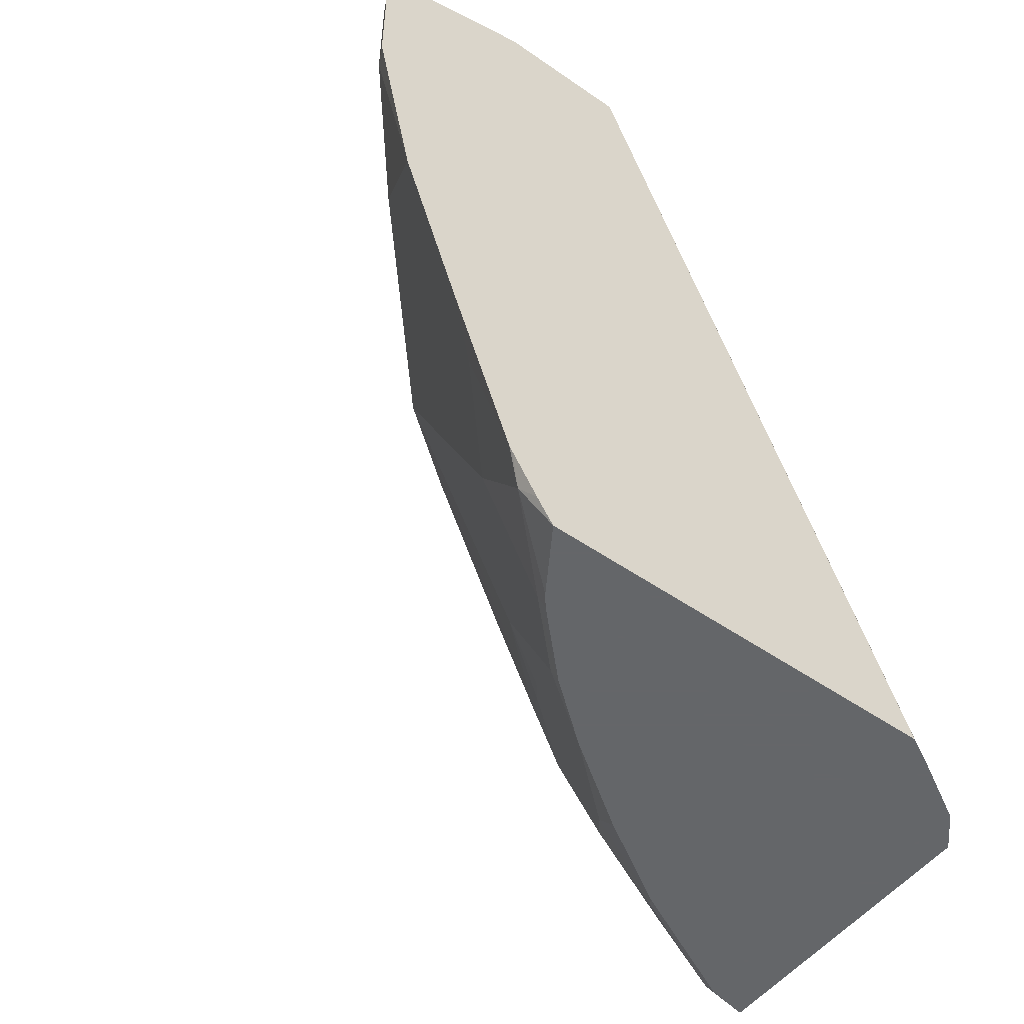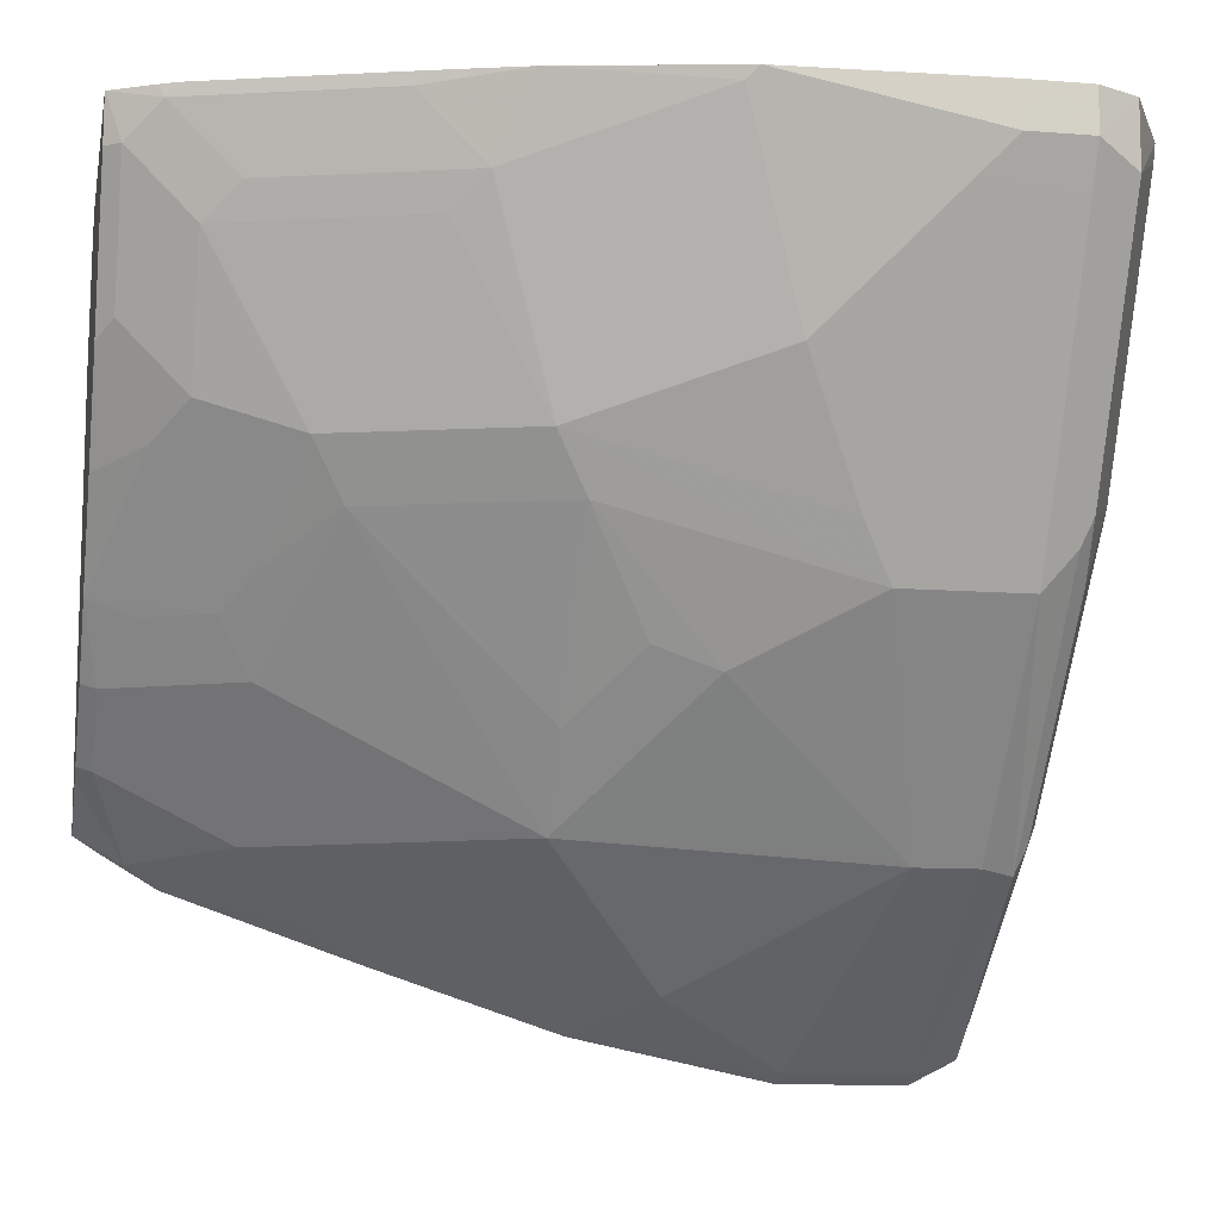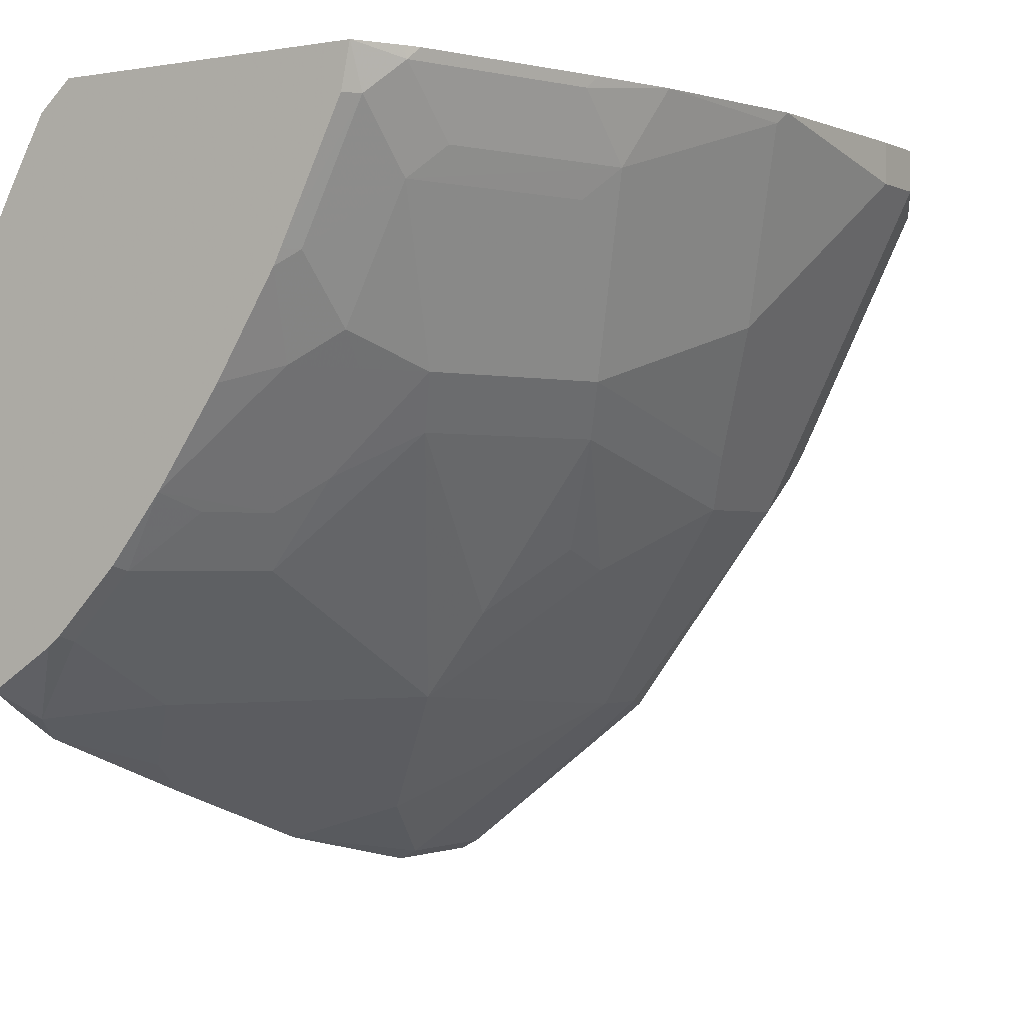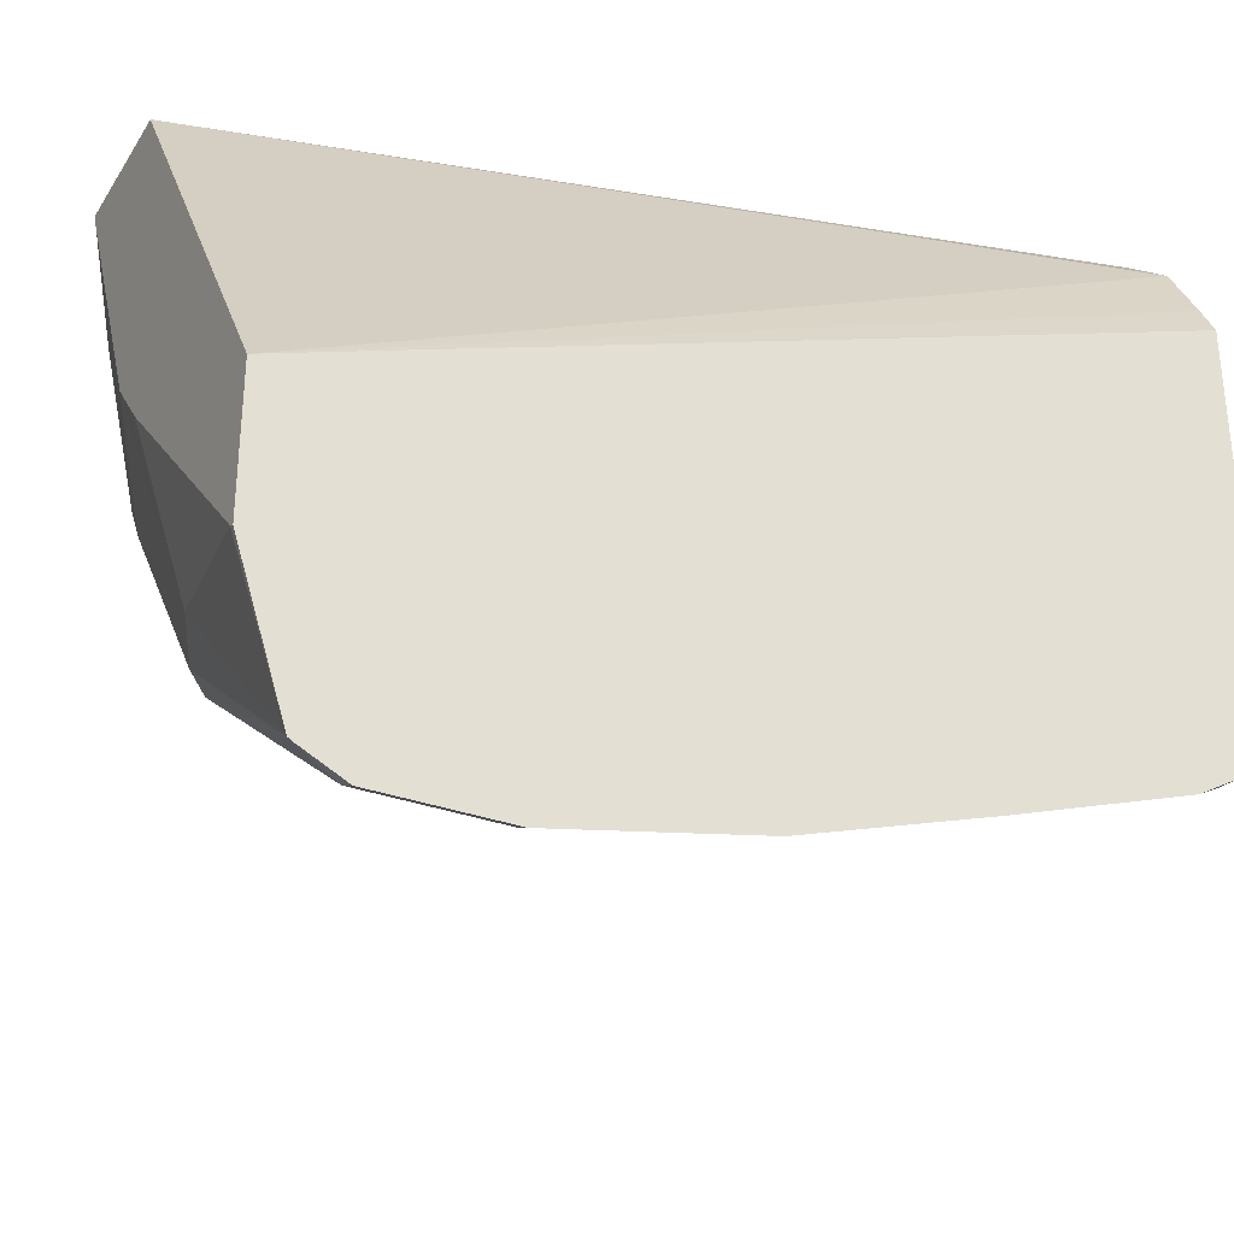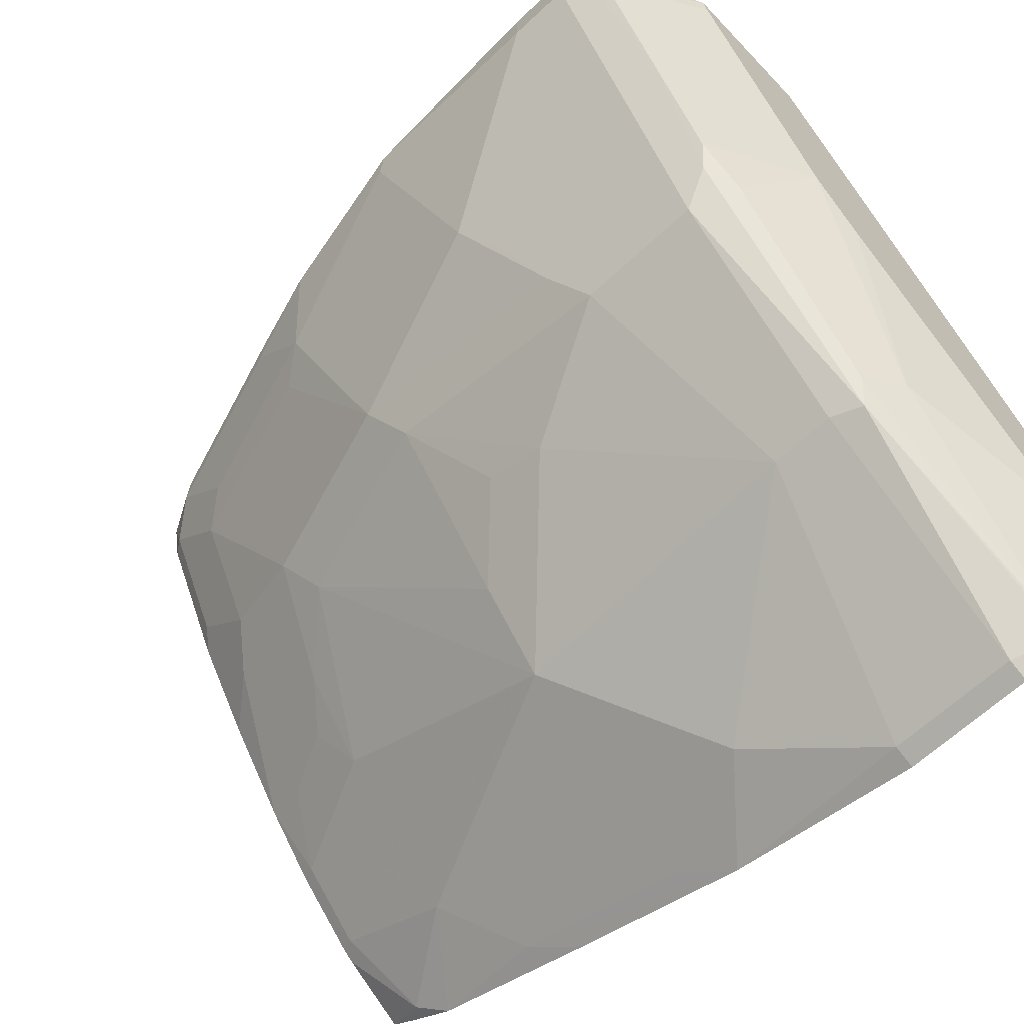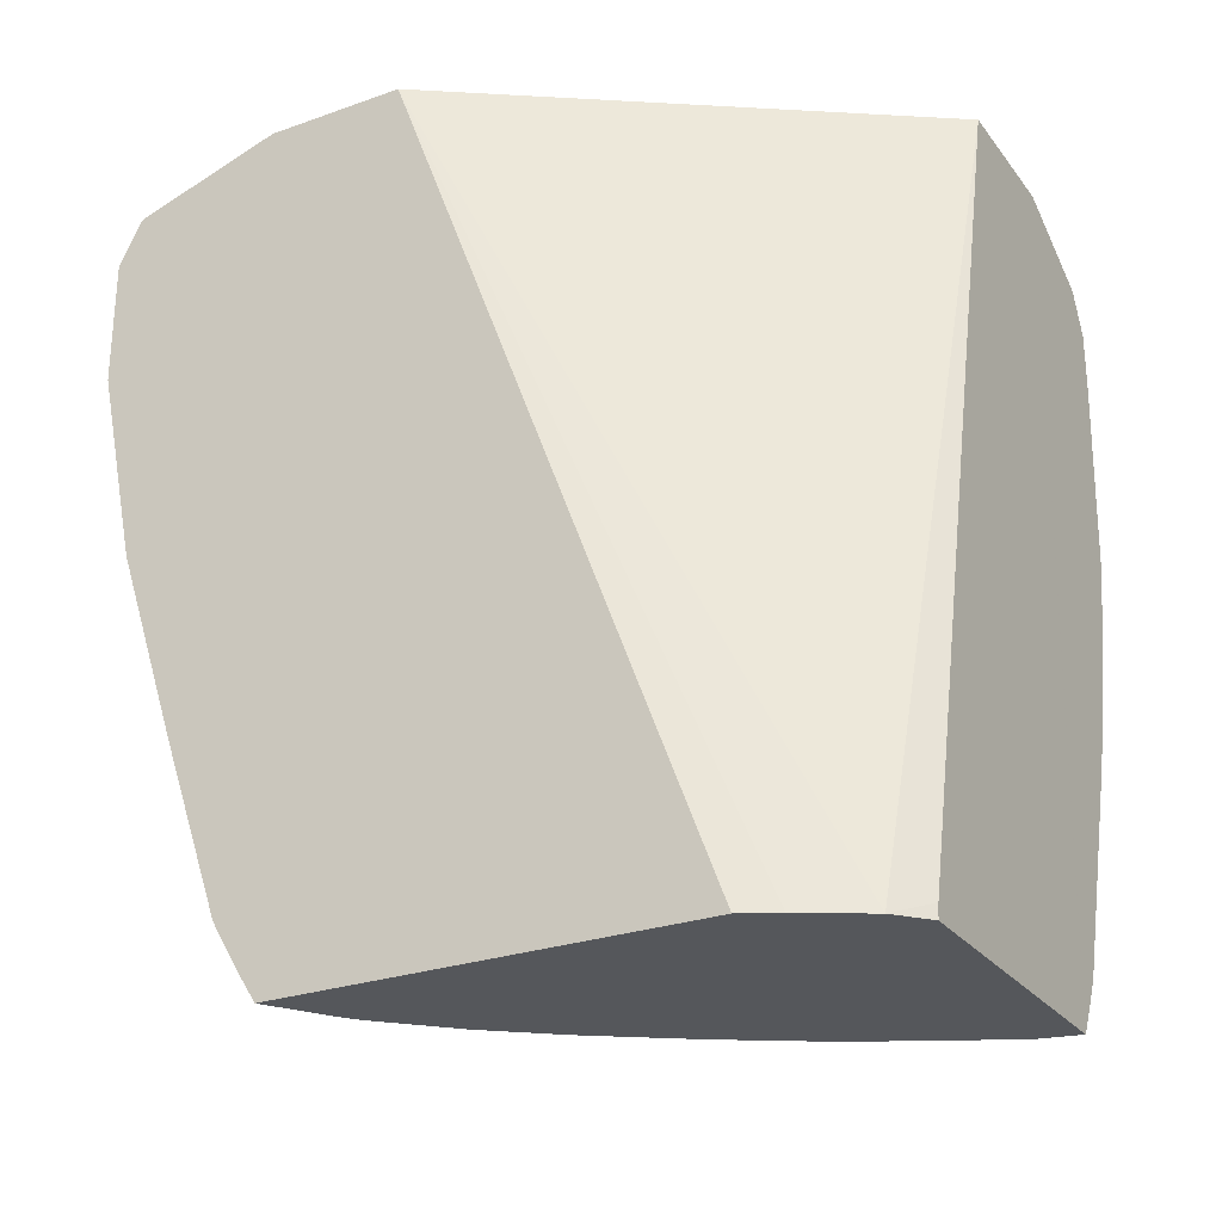
<metadata>
{"format":"obj","ext":"obj","renderer":"f3d","projection":"perspective","resolution":1024,"background":"white","views":[{"elev":-51.7,"azim":-126.9,"up":"+Y"},{"elev":-10.7,"azim":78.8,"up":"+Z"},{"elev":-1.2,"azim":32.4,"up":"+Z"},{"elev":-32.1,"azim":-117.3,"up":"+Z"},{"elev":-64.0,"azim":133.4,"up":"+Z"},{"elev":-26.6,"azim":-61.0,"up":"+Y"}]}
</metadata>
<code>
v 0.7091 0.2298 -0.2585
v 0.7064 0.2298 -0.2676
v 0.6301 0.2298 -0.2585
v 0.7654 0.2002 -0.2585
v 0.7652 0.2001 -0.2944
v 0.7024 0.2298 -0.2757
v 0.4598 0.2298 -0.5118
v 0.4904 -0.2555 -0.2743
v 0.5096 -0.2472 -0.2585
v 0.777 0.1766 -0.2585
v 0.777 0.1766 -0.2826
v 0.7594 0.1942 -0.3091
v 0.7299 0.2001 -0.365
v 0.6358 0.2298 -0.4089
v 0.4598 0.2298 -0.5912
v 0.4598 -0.2555 -0.3292
v 0.4704 -0.2555 -0.3096
v 0.5085 -0.2555 -0.2585
v 0.5086 -0.2546 -0.2585
v 0.777 0.1413 -0.2585
v 0.7652 0.1766 -0.3061
v 0.777 0.1413 -0.2826
v 0.7682 0.1236 -0.3002
v 0.7182 0.1766 -0.4003
v 0.6887 0.1942 -0.4504
v 0.6946 0.2001 -0.4356
v 0.6317 0.2298 -0.4169
v 0.4632 0.2298 -0.5895
v 0.4598 0.2031 -0.6748
v 0.4598 -0.2555 -0.5676
v 0.6831 -0.2555 -0.2585
v 0.7714 0.02411 -0.2585
v 0.7329 0.05295 -0.3709
v 0.7417 0.07062 -0.3532
v 0.7182 0.07062 -0.4003
v 0.7064 0.1766 -0.4239
v 0.6828 0.1766 -0.471
v 0.5828 0.1942 -0.5916
v 0.5887 0.2001 -0.5769
v 0.6711 0.2031 -0.4636
v 0.618 0.2298 -0.4327
v 0.5652 0.2119 -0.5651
v 0.6045 0.2298 -0.4482
v 0.4598 0.2016 -0.6759
v 0.4966 -0.2555 -0.5443
v 0.4598 -0.2404 -0.5773
v 0.468 -0.2296 -0.5828
v 0.6833 -0.2553 -0.2585
v 0.6781 -0.2555 -0.2826
v 0.6843 -0.2472 -0.2826
v 0.7682 0.01765 -0.2649
v 0.7507 -0.07063 -0.2585
v 0.6976 0.0883 -0.4415
v 0.7329 -0.08826 -0.3002
v 0.6976 -0.05296 -0.4062
v 0.6828 0.1059 -0.471
v 0.7064 0.1059 -0.4239
v 0.5887 0.1766 -0.5887
v 0.4709 0.1766 -0.6829
v 0.4598 0.1766 -0.6884
v 0.5035 -0.2555 -0.5388
v 0.4598 -0.2153 -0.5924
v 0.5063 -0.2472 -0.5416
v 0.4598 -0.2119 -0.5944
v 0.5063 -0.1766 -0.5769
v 0.6976 -0.2296 -0.2649
v 0.6965 -0.2317 -0.2585
v 0.6739 -0.2555 -0.2909
v 0.6428 -0.2555 -0.3532
v 0.649 -0.2472 -0.3532
v 0.6843 -0.2119 -0.3179
v 0.6976 -0.1943 -0.3002
v 0.7361 -0.1171 -0.2585
v 0.7329 -0.1236 -0.2649
v 0.7196 -0.1059 -0.3179
v 0.6623 -0.1589 -0.4062
v 0.6475 -0.1413 -0.4356
v 0.6828 -0.03528 -0.4356
v 0.6475 0.03527 -0.5062
v 0.5887 0.1413 -0.5887
v 0.4709 0.1059 -0.6829
v 0.4598 0.1059 -0.6884
v 0.5388 -0.2555 -0.5035
v 0.5769 -0.1766 -0.5062
v 0.5416 -0.2472 -0.5062
v 0.5769 -0.1059 -0.5416
v 0.4598 -0.1107 -0.6297
v 0.4709 -0.1413 -0.6122
v 0.5769 -0.03528 -0.5769
v 0.5063 0.03527 -0.6475
v 0.7008 -0.2231 -0.2585
v 0.6386 -0.2555 -0.3615
v 0.6269 -0.2296 -0.4062
v 0.649 -0.2119 -0.3885
v 0.6446 -0.1943 -0.4062
v 0.568 -0.2555 -0.4675
v 0.6137 -0.1766 -0.4592
v 0.6137 -0.03528 -0.5298
v 0.649 -2.716e-05 -0.4945
v 0.5916 0.1236 -0.5828
v 0.6122 -2.716e-05 -0.5416
v 0.4598 -0.004778 -0.665
v 0.5916 -0.1943 -0.4768
v 0.574 -0.2296 -0.4768
v 0.4709 -0.03528 -0.6475
v 0.6046 -0.2555 -0.4156
f 55 75 71
f 54 75 55
f 54 71 75
f 54 72 71
f 51 52 54
f 53 55 56
f 52 74 54
f 52 73 74
f 55 71 76
f 54 74 72
f 55 76 77
f 63 85 83
f 55 78 56
f 56 79 80
f 56 78 79
f 58 80 81
f 58 81 59
f 59 81 82
f 59 82 60
f 61 63 83
f 63 84 85
f 50 72 66
f 55 77 78
f 50 71 72
f 35 53 56
f 50 69 70
f 33 55 53
f 63 65 89
f 35 56 57
f 36 57 56
f 37 58 38
f 37 56 80
f 37 80 58
f 38 58 59
f 38 59 44
f 39 42 40
f 50 70 71
f 41 42 43
f 45 47 61
f 46 62 47
f 47 63 61
f 47 62 64
f 47 64 65
f 47 65 63
f 48 50 66
f 48 66 67
f 49 68 50
f 50 68 69
f 44 59 60
f 63 89 86
f 77 84 86
f 64 87 88
f 80 89 90
f 80 90 81
f 81 90 102
f 81 102 82
f 83 85 96
f 84 97 103
f 84 103 85
f 85 103 104
f 85 104 96
f 87 102 88
f 80 100 89
f 88 102 105
f 89 101 98
f 89 100 101
f 90 105 102
f 92 106 93
f 93 106 96
f 93 96 95
f 93 95 94
f 96 104 103
f 96 103 97
f 98 101 99
f 88 105 90
f 79 101 100
f 79 99 101
f 79 100 80
f 64 88 65
f 65 88 90
f 65 90 89
f 66 91 67
f 66 72 74
f 66 74 73
f 66 73 91
f 69 92 70
f 70 93 94
f 70 94 71
f 70 92 93
f 71 94 76
f 76 94 95
f 76 95 96
f 76 96 97
f 76 97 77
f 77 86 89
f 77 89 98
f 77 98 78
f 77 97 84
f 33 54 55
f 78 98 99
f 78 99 79
f 63 86 84
f 33 51 54
f 36 56 37
f 33 53 35
f 4 10 11
f 4 11 5
f 5 11 12
f 5 12 13
f 5 13 6
f 6 13 14
f 7 15 29
f 7 29 44
f 7 44 60
f 7 60 82
f 3 8 9
f 7 82 102
f 7 87 64
f 7 64 62
f 7 62 46
f 7 46 30
f 7 30 16
f 7 16 17
f 7 17 8
f 8 17 16
f 8 16 30
f 8 30 45
f 7 102 87
f 3 7 8
f 2 5 6
f 1 5 2
f 1 2 6
f 1 6 14
f 1 14 27
f 1 27 41
f 1 41 43
f 1 43 28
f 1 28 15
f 1 15 7
f 1 7 3
f 1 3 9
f 1 9 19
f 1 19 18
f 1 18 31
f 1 31 48
f 1 48 67
f 1 67 91
f 1 91 73
f 1 73 52
f 1 52 32
f 1 32 20
f 1 20 10
f 1 10 4
f 33 35 34
f 8 45 61
f 8 61 83
f 1 4 5
f 8 96 106
f 24 36 25
f 24 35 57
f 24 57 36
f 25 36 37
f 25 37 38
f 25 38 39
f 25 39 40
f 25 40 26
f 26 40 27
f 27 40 42
f 23 35 24
f 27 42 41
f 29 42 39
f 29 39 38
f 29 38 44
f 30 46 47
f 30 47 45
f 31 49 50
f 31 50 48
f 32 51 33
f 32 52 51
f 8 83 96
f 28 42 29
f 23 34 35
f 28 43 42
f 23 32 33
f 8 106 92
f 23 33 34
f 8 92 69
f 8 69 68
f 8 68 49
f 8 49 31
f 8 31 18
f 8 19 9
f 10 20 22
f 10 22 11
f 11 21 12
f 8 18 19
f 13 26 14
f 11 23 21
f 12 21 24
f 12 24 13
f 13 24 25
f 13 25 26
f 22 32 23
f 14 26 27
f 15 28 29
f 20 32 22
f 11 22 23
f 21 23 24

</code>
